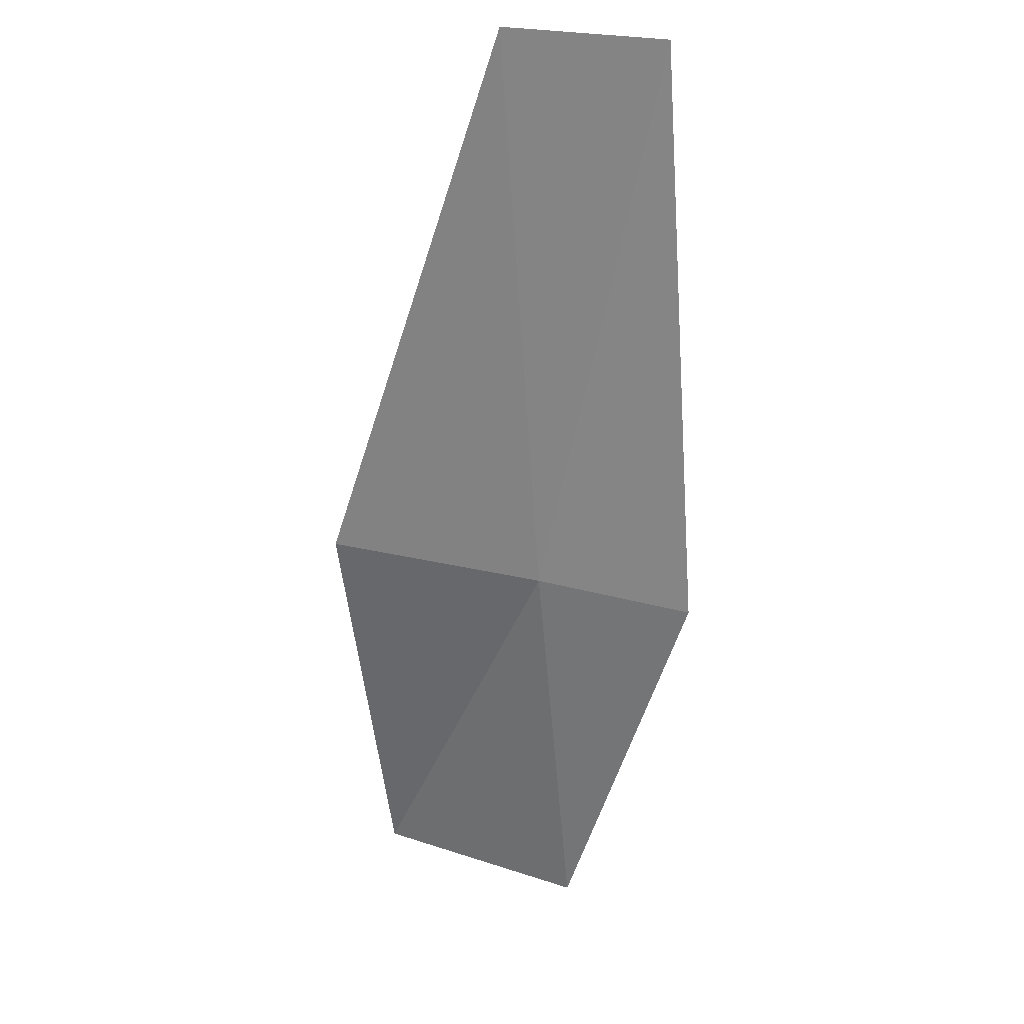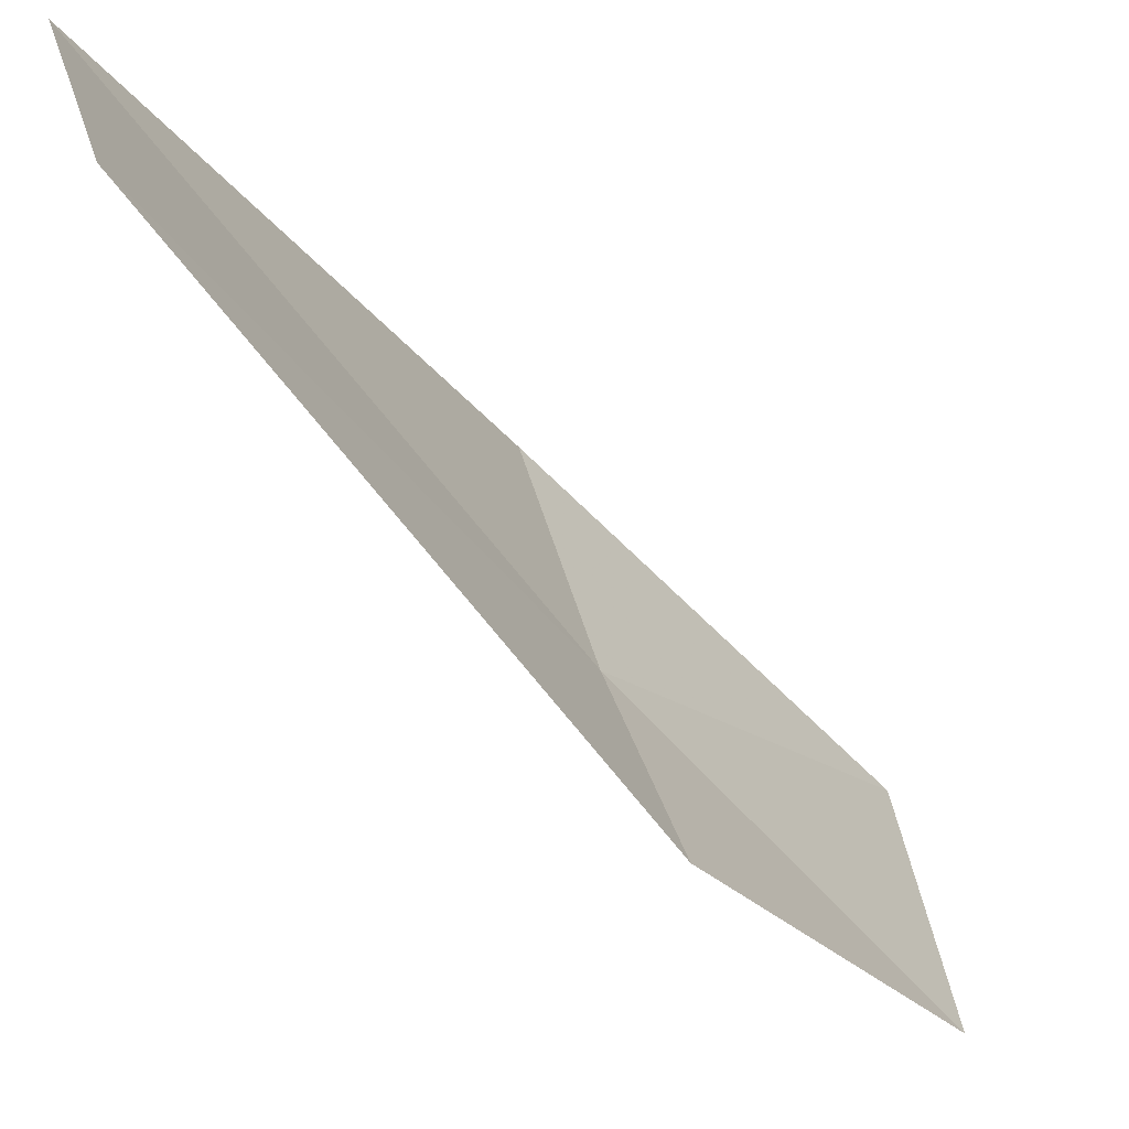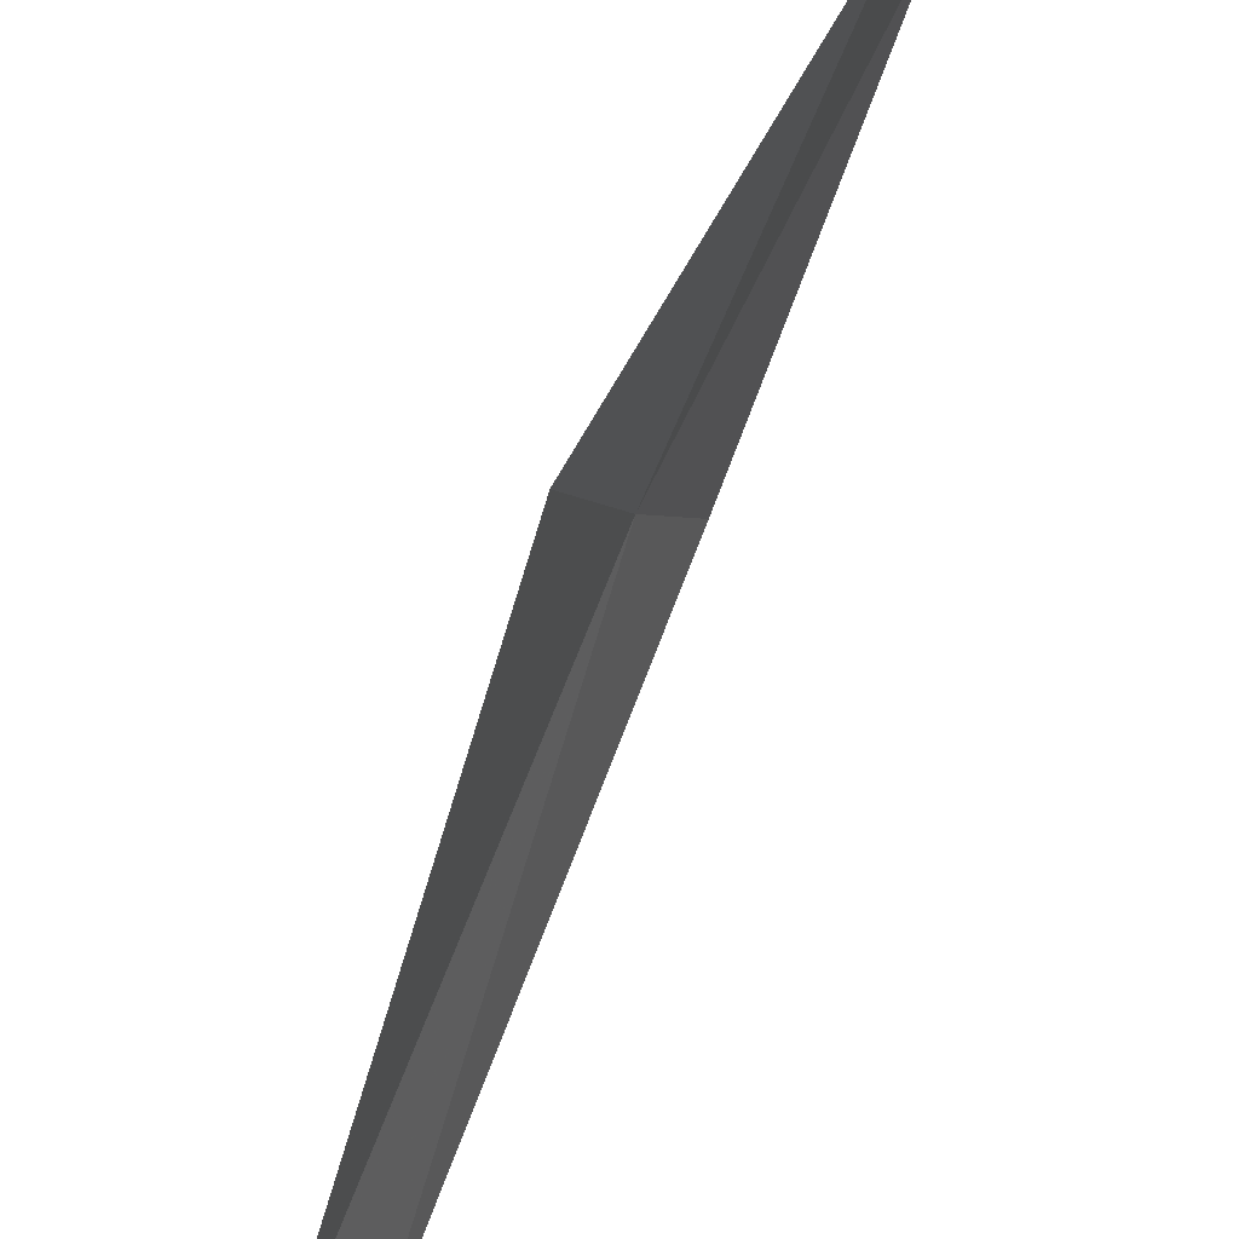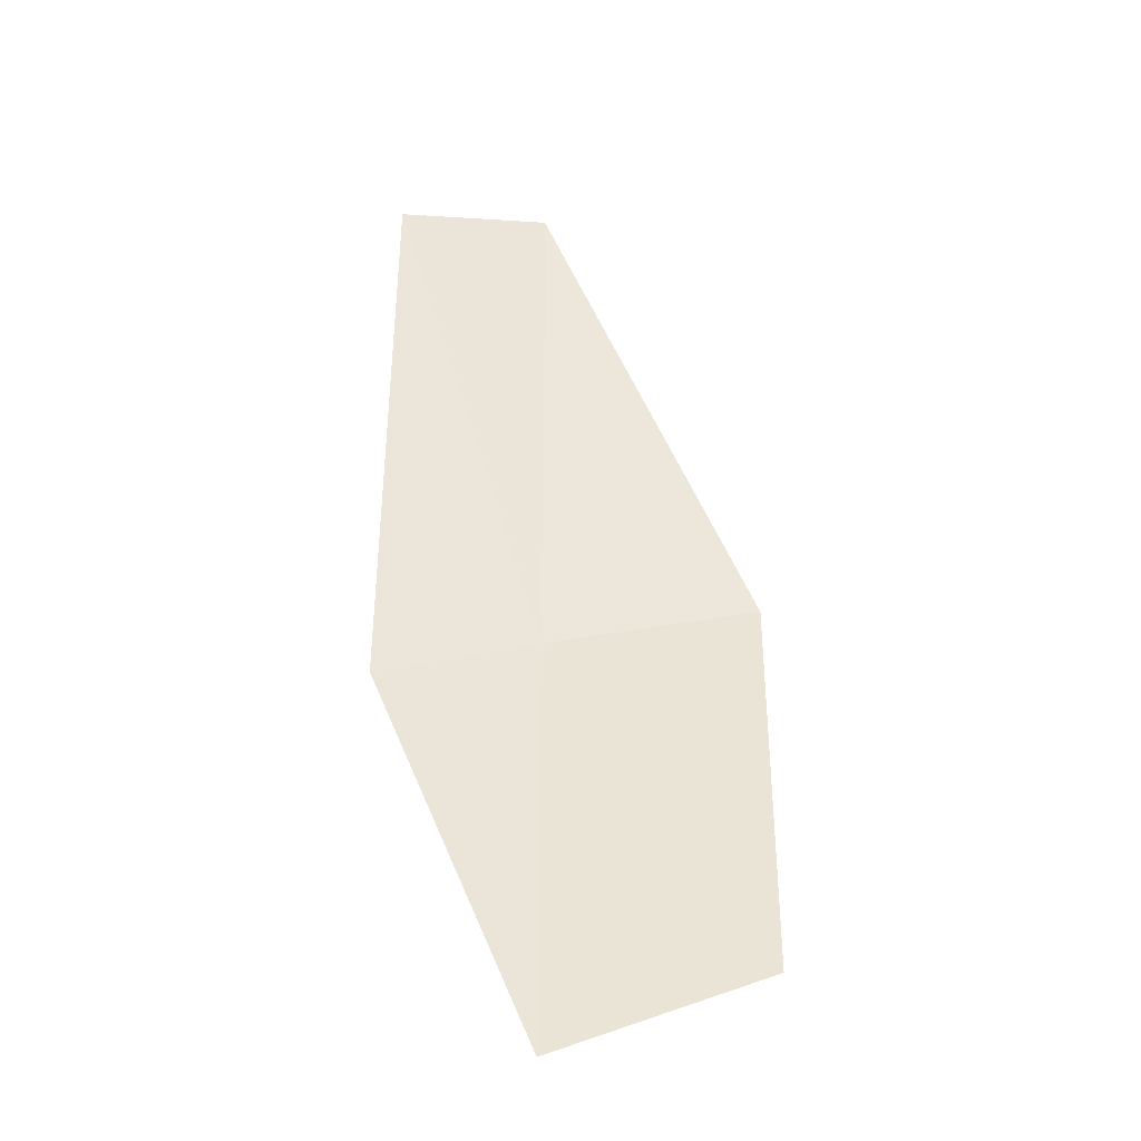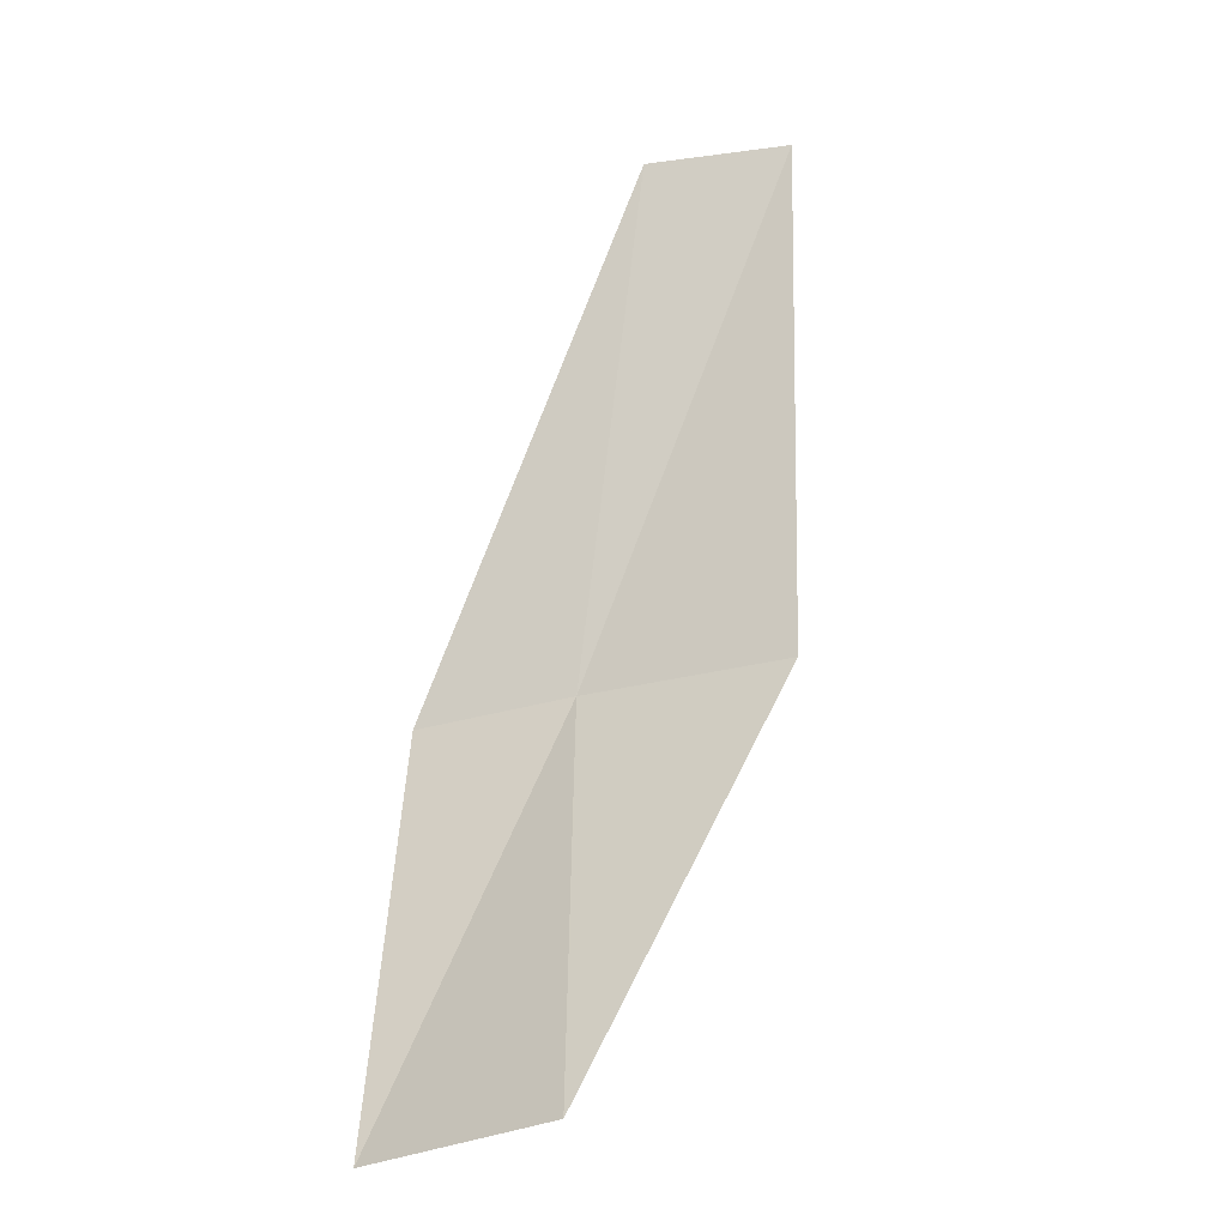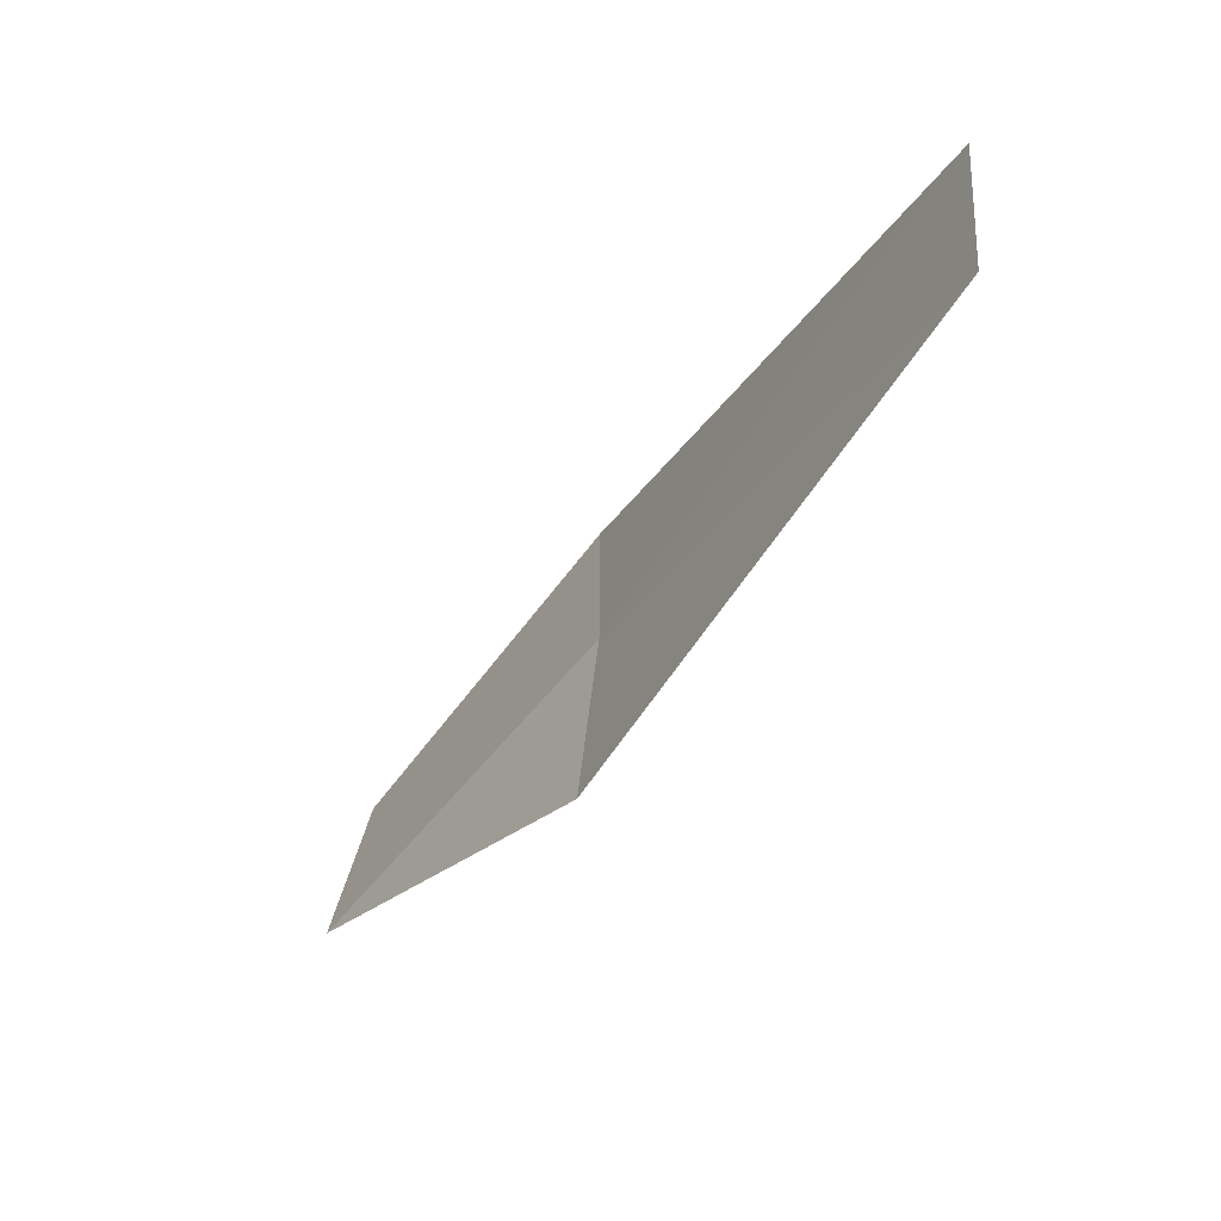
<metadata>
{"format":"obj","ext":"obj","renderer":"f3d","projection":"perspective","resolution":1024,"background":"white","views":[{"elev":0.0,"azim":98.2,"up":"+Y"},{"elev":-51.6,"azim":-176.6,"up":"+Z"},{"elev":75.2,"azim":172.1,"up":"+Z"},{"elev":-11.2,"azim":-90.0,"up":"+Y"},{"elev":1.6,"azim":-45.7,"up":"+Y"},{"elev":48.3,"azim":19.7,"up":"+Y"}]}
</metadata>
<code>
v 7.201 -0.8765 3.709
v 3.751 -5.852 6.949
v 3.063 -6.931 3.698
v 8.101 -0.2318 7.088
v 6.299 -1.453 1.182
v 12 7.553 3.672
v 11.26 7.445 1.173
f 1 2 3
f 1 4 2
f 1 3 5
f 1 6 4
f 1 5 7
f 1 7 6

</code>
